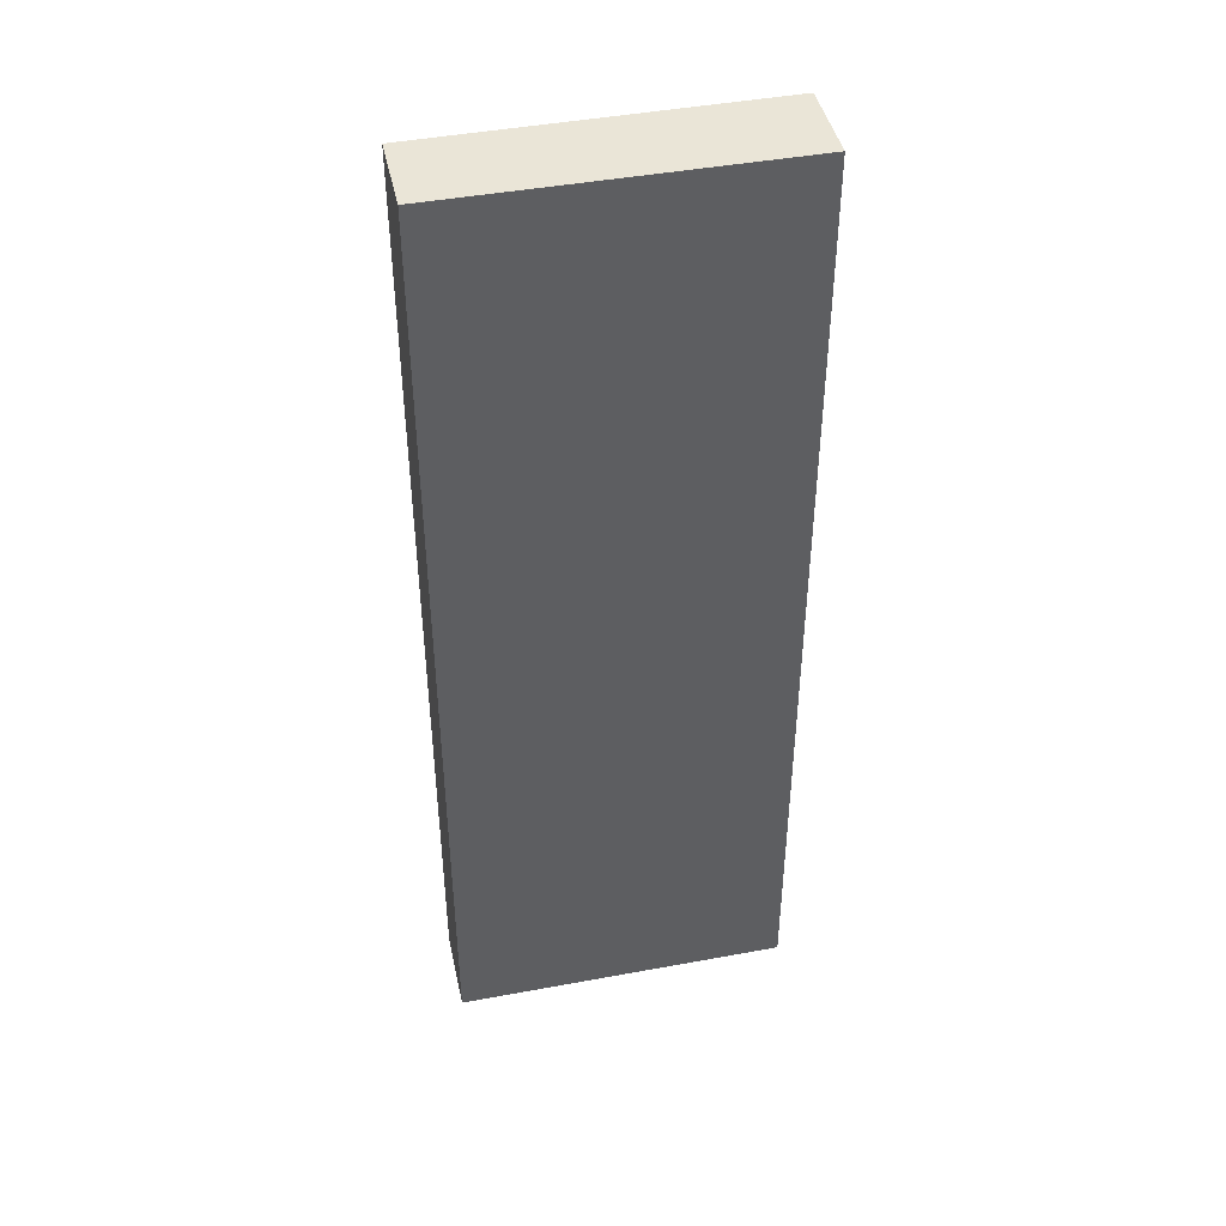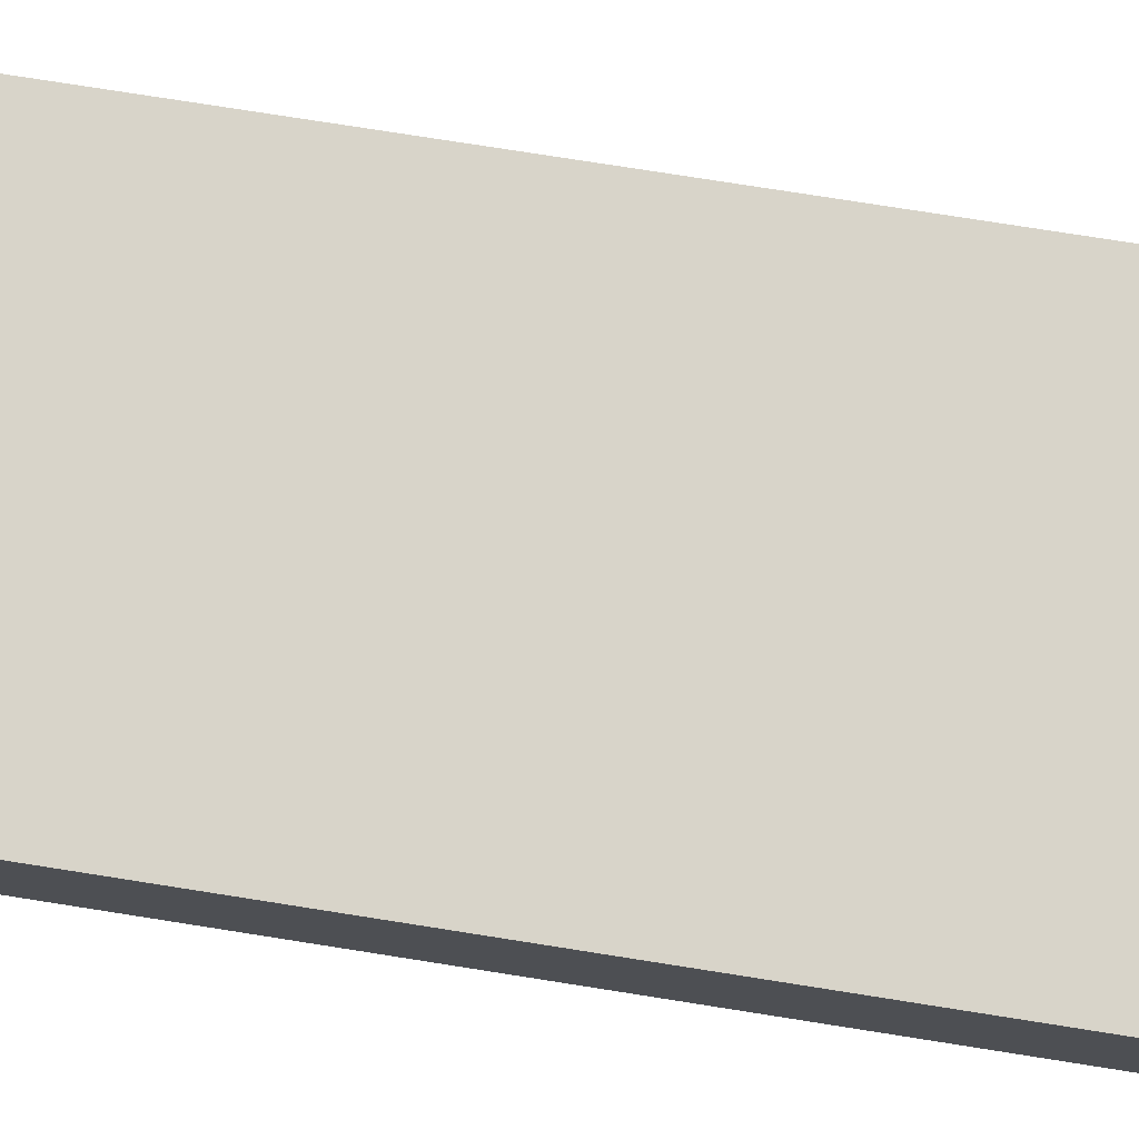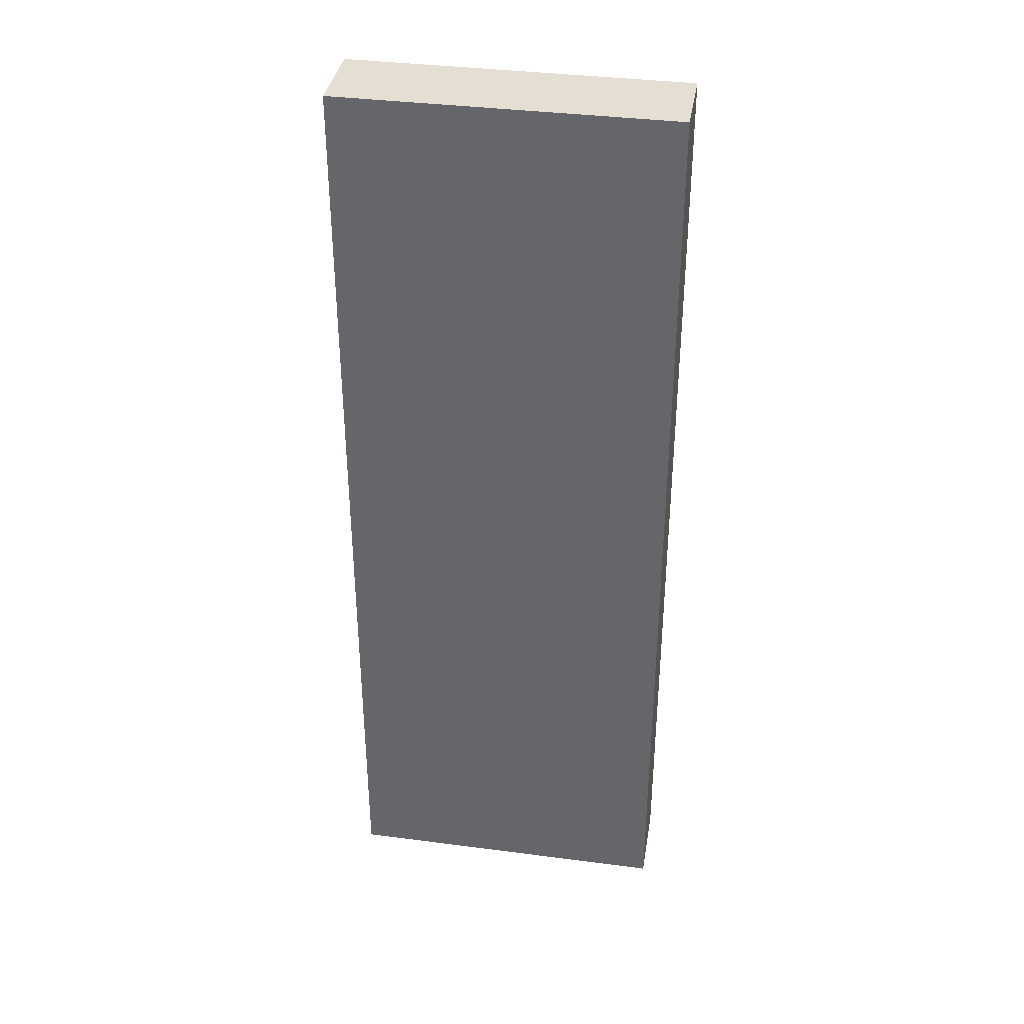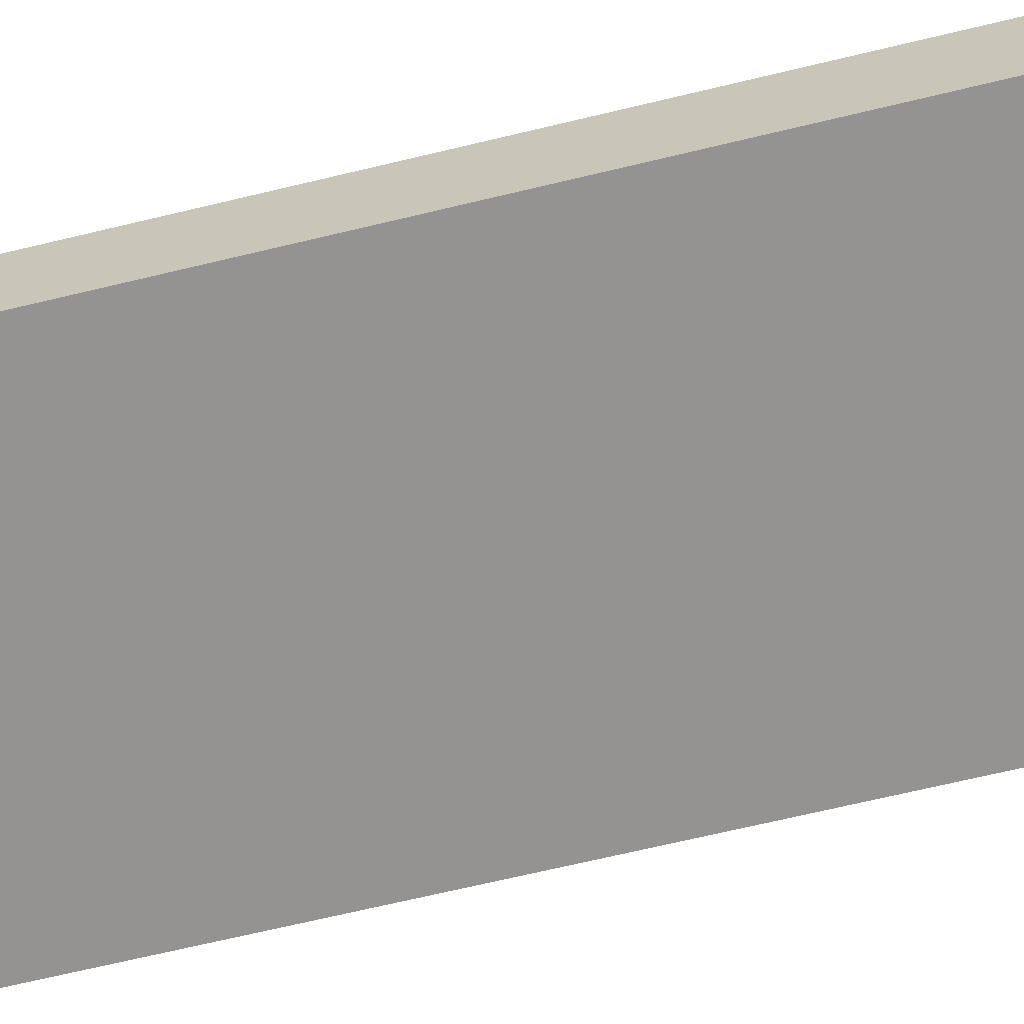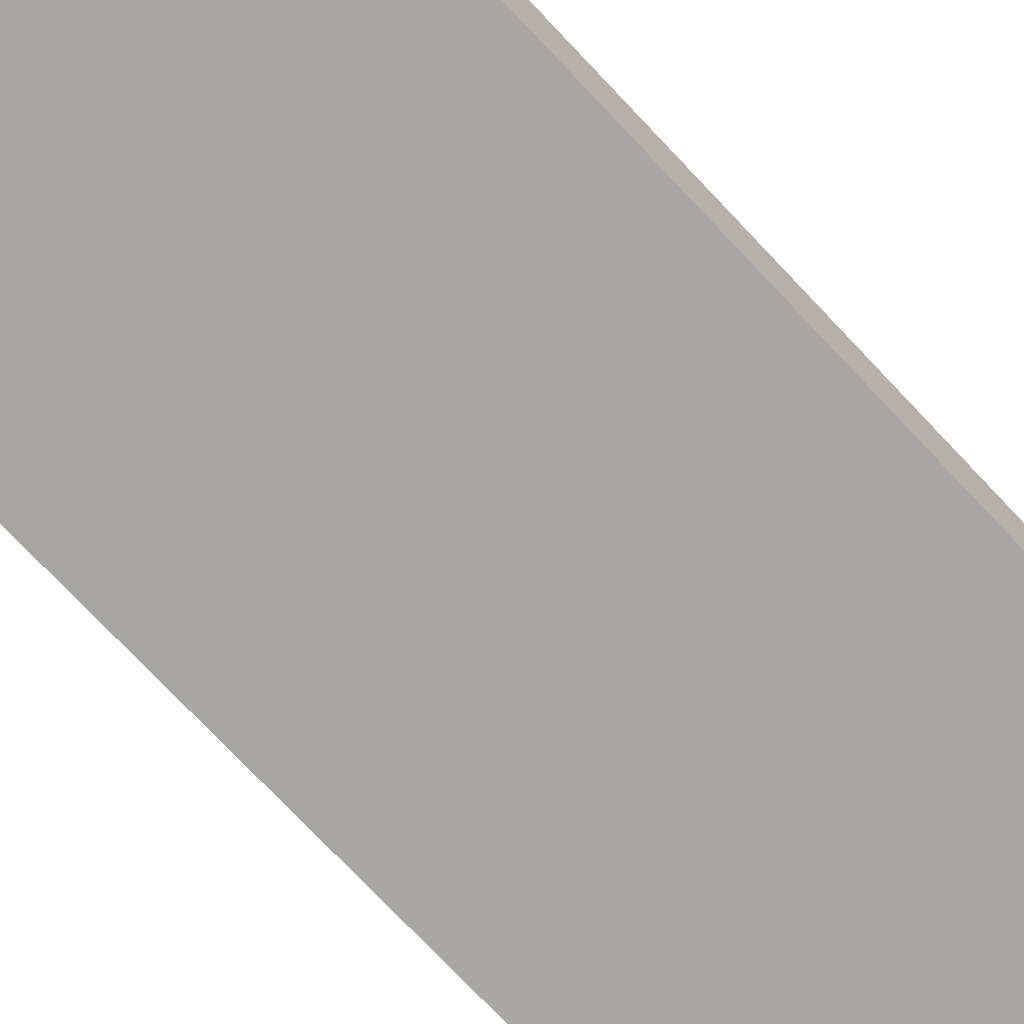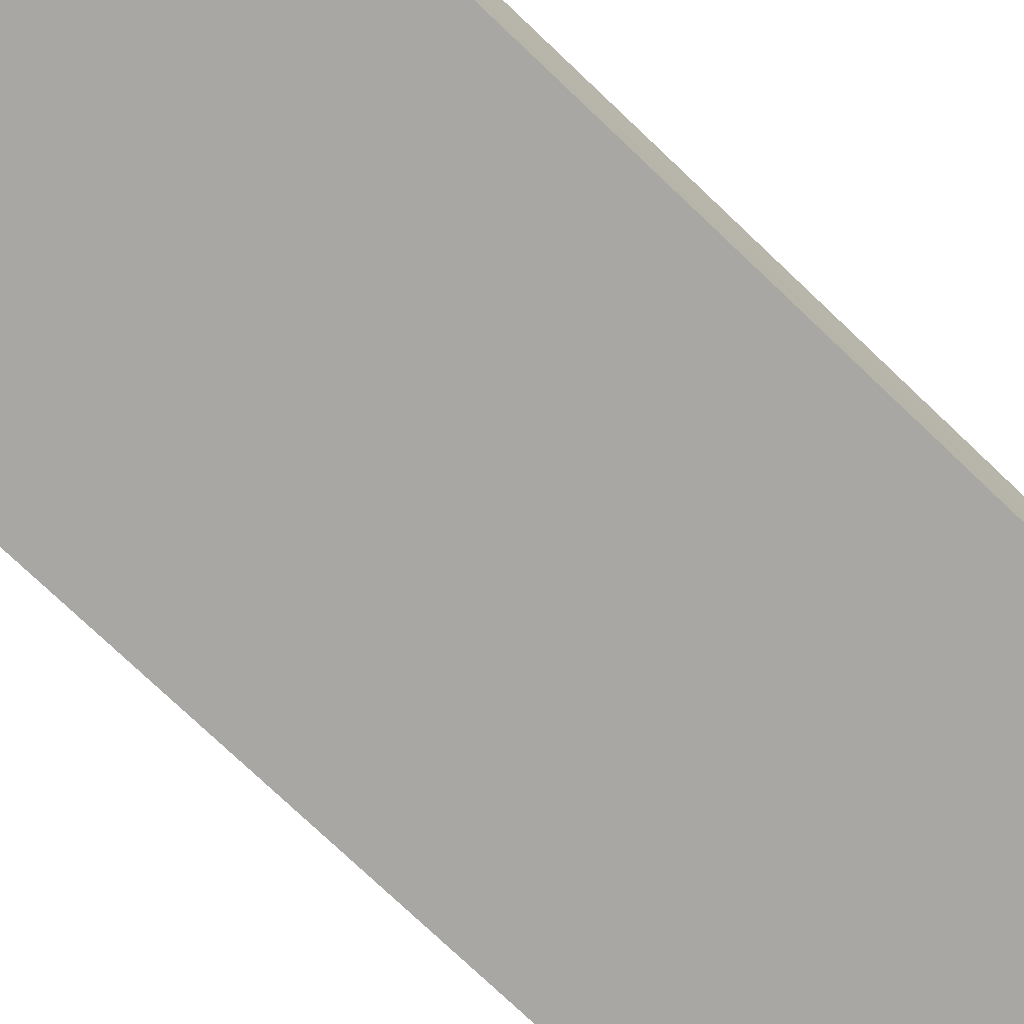
<metadata>
{"format":"obj","ext":"obj","renderer":"f3d","projection":"perspective","resolution":1024,"background":"white","views":[{"elev":44.3,"azim":167.8,"up":"+Z"},{"elev":75.1,"azim":99.0,"up":"+Y"},{"elev":36.9,"azim":-170.4,"up":"+Z"},{"elev":-66.8,"azim":103.7,"up":"+Y"},{"elev":-74.2,"azim":43.3,"up":"+Y"},{"elev":-74.7,"azim":46.3,"up":"+Y"}]}
</metadata>
<code>
o 12045
v 2223 1883 14.81
v 2223 1883 15.04
v 2223 1883 15.04
v 2223 1883 14.81
v 2223 1883 15.04
v 2223 1883 15.04
v 2223 1883 14.81
v 2223 1883 15.04
v 2223 1883 14.81
v 2223 1883 14.81
v 2223 1883 14.81
v 2223 1883 14.81
v 2223 1883 14.81
v 2223 1883 15.04
v 2223 1883 14.81
v 2223 1883 15.04
v 2223 1883 14.81
v 2223 1883 14.81
v 2223 1883 14.81
v 2223 1883 15.04
v 2223 1883 14.81
v 2223 1883 15.04
v 2223 1883 15.04
v 2223 1883 15.04
v 2223 1883 14.81
v 2223 1883 15.04
v 2223 1883 15.04
v 2223 1883 15.04
v 2223 1883 15.04
f 1 2 3
f 1 4 5
f 6 2 7
f 8 9 7
f 10 7 11
f 12 13 14
f 14 15 16
f 17 15 18
f 19 20 21
f 22 23 20
f 24 25 26
f 27 28 29

</code>
